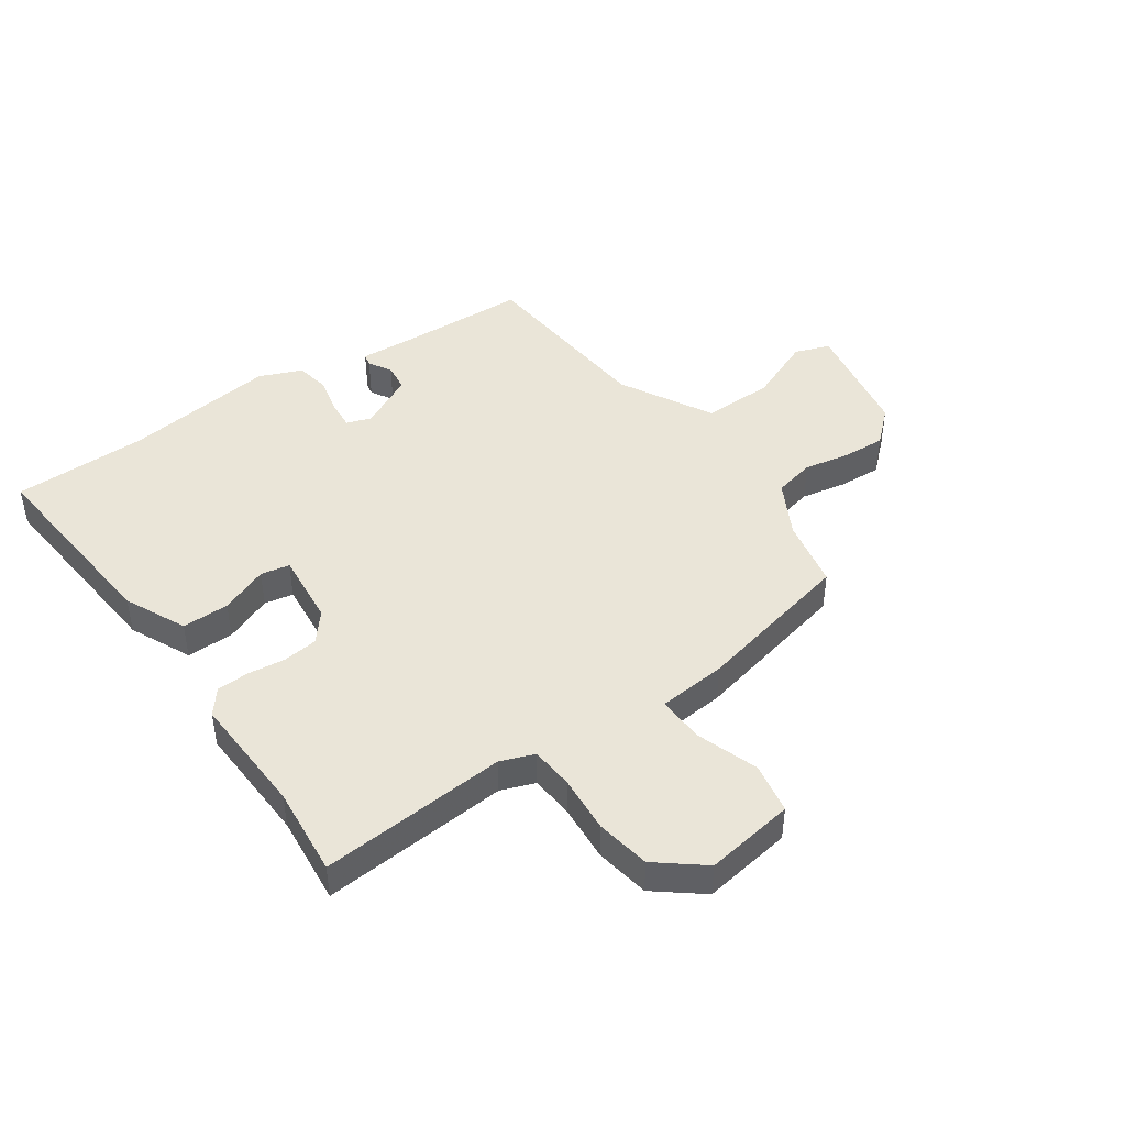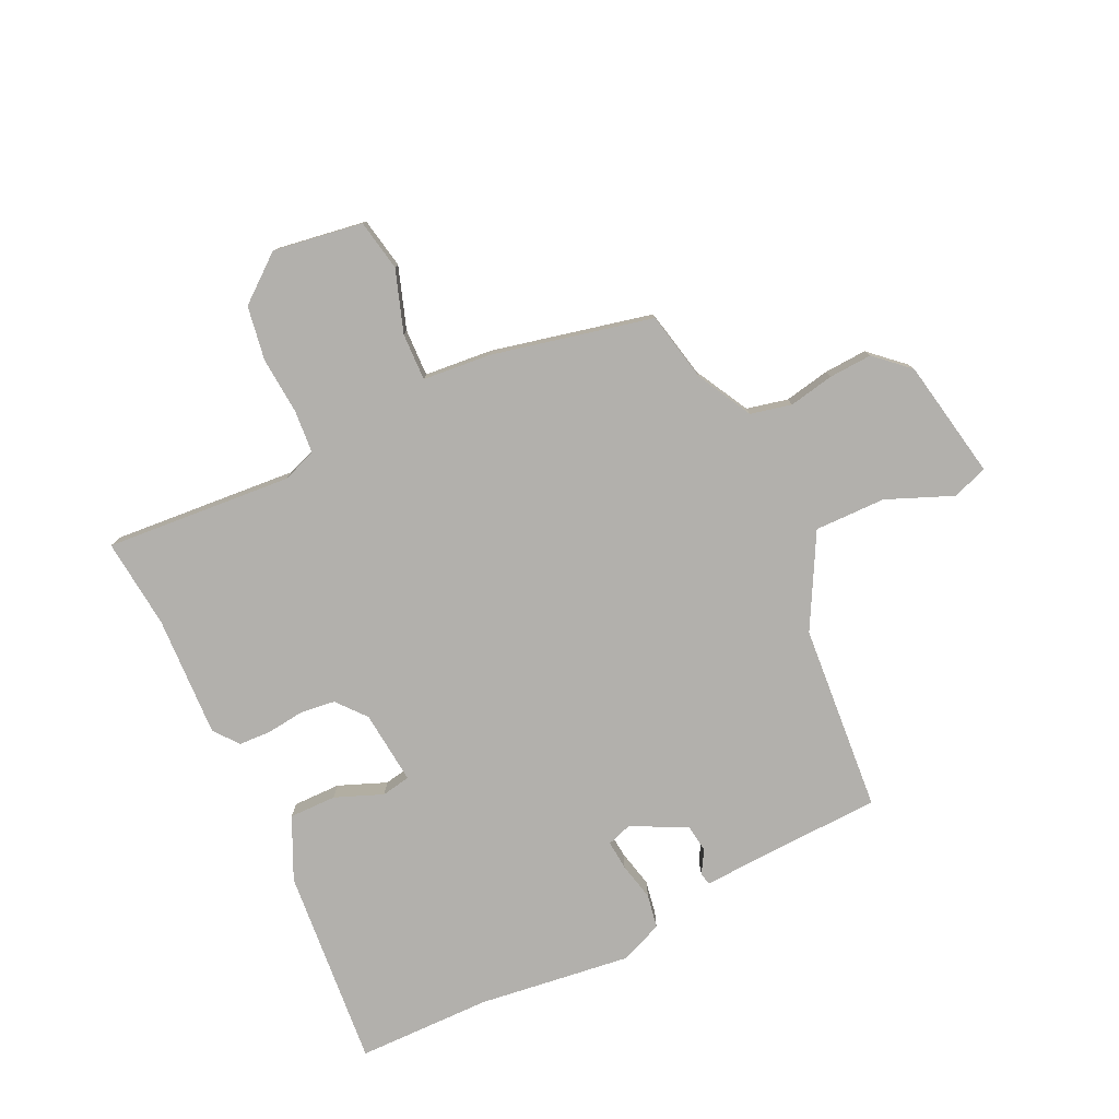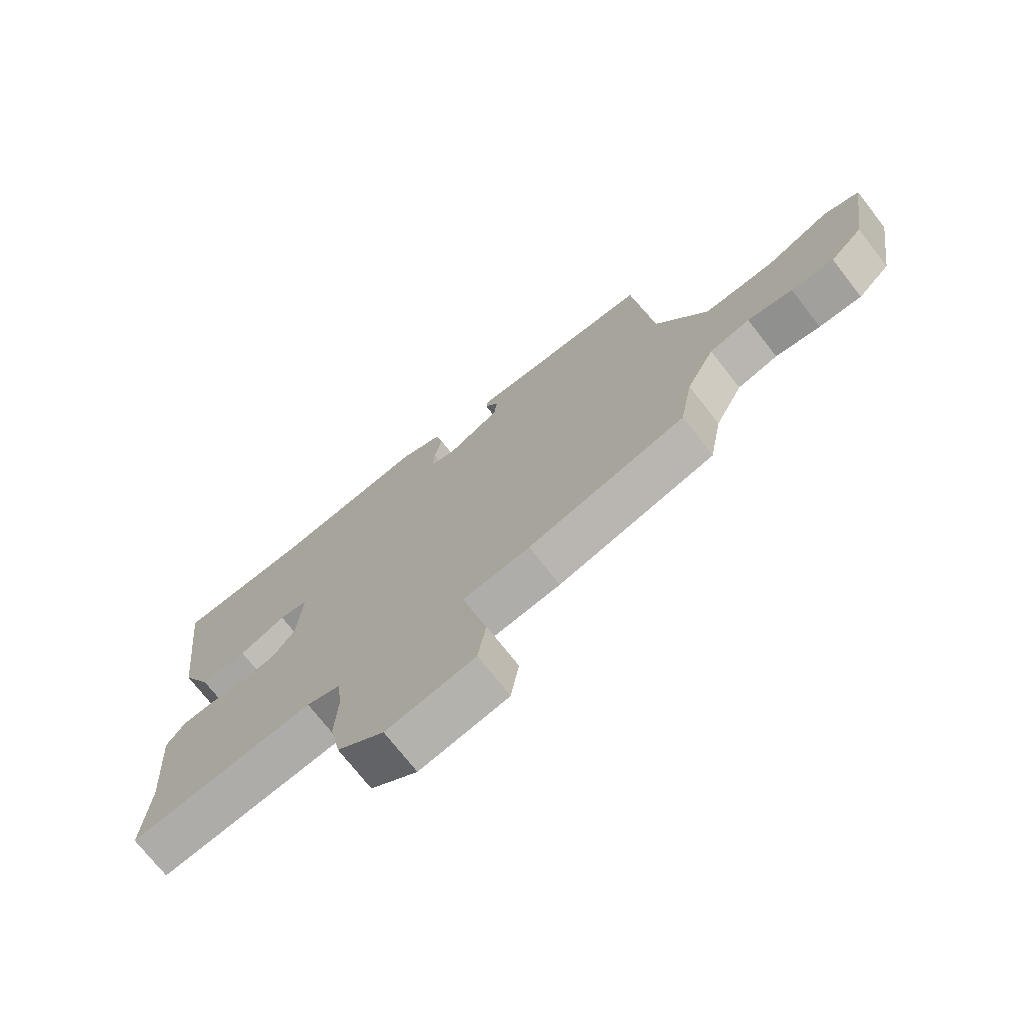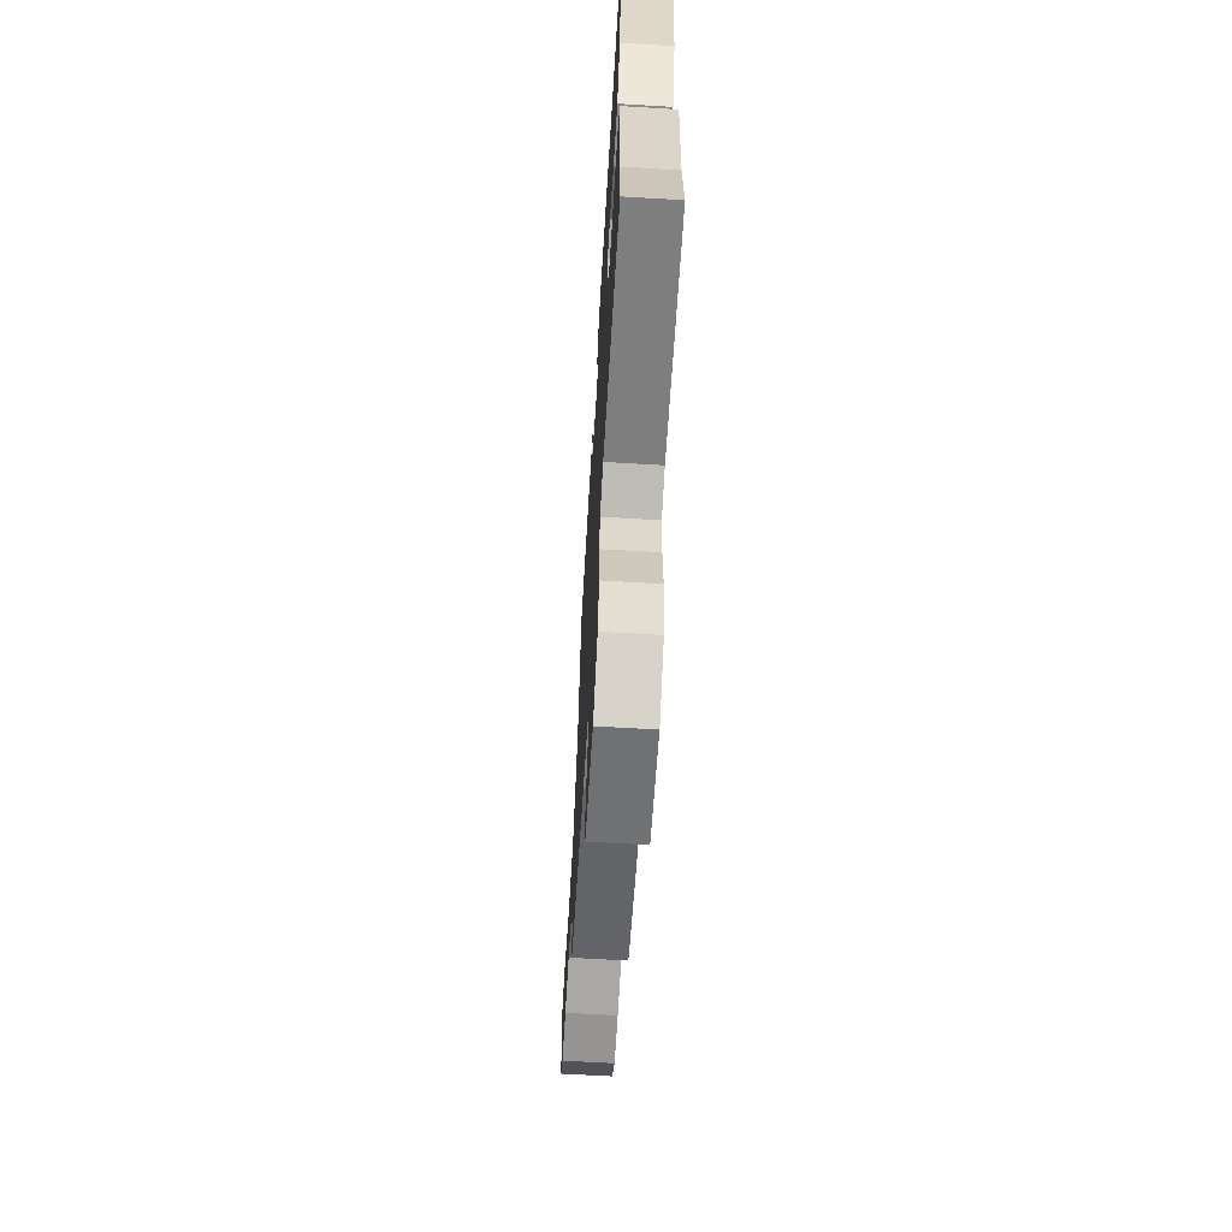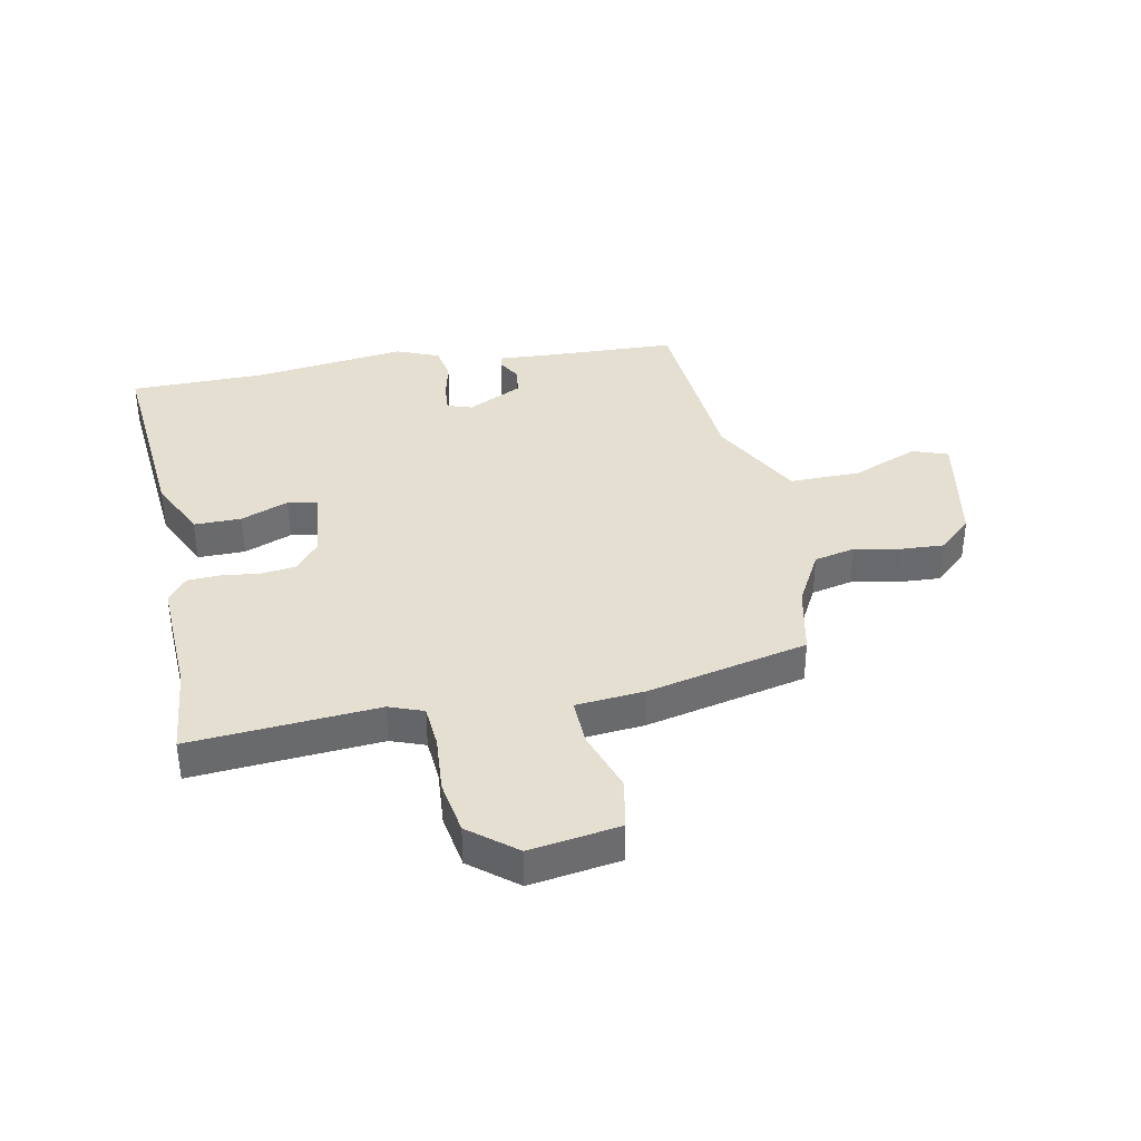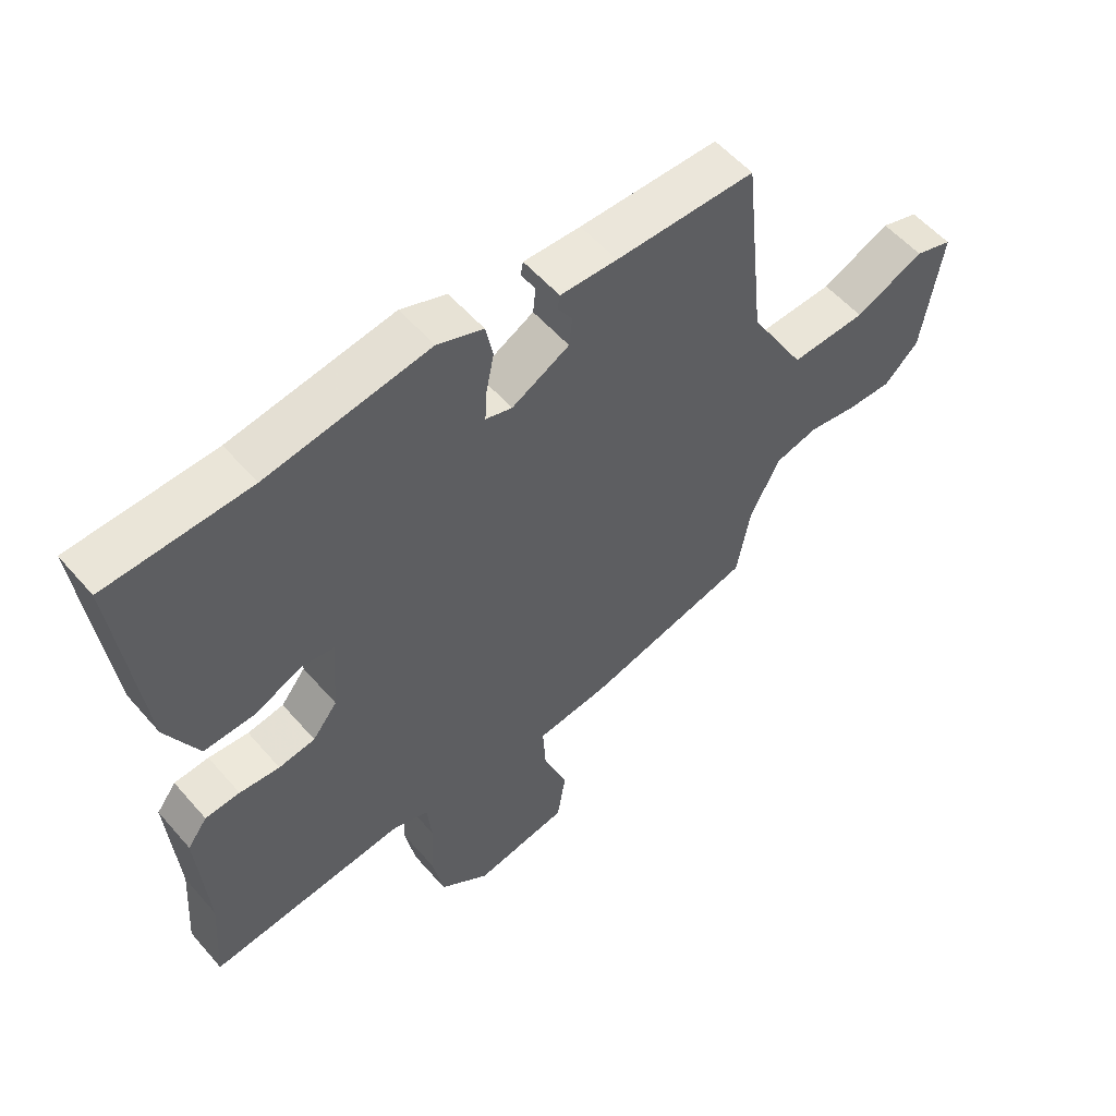
<metadata>
{"format":"obj","ext":"obj","renderer":"f3d","projection":"perspective","resolution":1024,"background":"white","views":[{"elev":44.6,"azim":146.7,"up":"+Y"},{"elev":-78.7,"azim":-153.0,"up":"+Y"},{"elev":-72.8,"azim":-142.0,"up":"+Z"},{"elev":-65.6,"azim":86.6,"up":"+Z"},{"elev":37.3,"azim":170.5,"up":"+Y"},{"elev":55.6,"azim":139.8,"up":"+Z"}]}
</metadata>
<code>
v -0.453 0.07 0.486
v -0.228 0.07 0.488
v -0.136 0.07 0.491
v -0.132 0.07 0.469
v -0.156 0.07 0.431
v -0.151 0.07 0.383
v -0.058 0.07 0.333
v -0.015 0.07 0.346
v -0.018 0.07 0.397
v -0.031 0.07 0.462
v -0.019 0.07 0.52
v 0.055 0.07 0.548
v 0.317 0.07 0.507
v 0.548 0.07 0.498
v 0.508 0.07 0.155
v 0.456 0.07 0.051
v 0.375 0.07 0.054
v 0.294 0.07 0.089
v 0.244 0.07 0.081
v 0.253 0.07 -0.046
v 0.293 0.07 -0.097
v 0.352 0.07 -0.106
v 0.417 0.07 -0.1
v 0.473 0.07 -0.104
v 0.505 0.07 -0.147
v 0.49 0.07 -0.355
v 0.501 0.07 -0.51
v 0.181 0.07 -0.476
v 0.122 0.07 -0.496
v 0.114 0.07 -0.57
v 0.119 0.07 -0.668
v 0.101 0.07 -0.761
v 0.02 0.07 -0.822
v -0.133 0.07 -0.794
v -0.147 0.07 -0.706
v -0.108 0.07 -0.601
v -0.103 0.07 -0.52
v -0.22 0.07 -0.506
v -0.493 0.07 -0.436
v -0.515 0.07 -0.315
v -0.563 0.07 -0.22
v -0.633 0.07 -0.202
v -0.711 0.07 -0.215
v -0.785 0.07 -0.217
v -0.841 0.07 -0.163
v -0.873 0.07 0.043
v -0.812 0.07 0.063
v -0.7 0.07 0.013
v -0.578 0.07 0.008
v -0.488 0.07 0.164
v -0.453 0 0.486
v -0.228 0 0.488
v -0.136 0 0.491
v -0.132 0 0.469
v -0.156 0 0.431
v -0.151 0 0.383
v -0.058 0 0.333
v -0.015 0 0.346
v -0.018 0 0.397
v -0.031 0 0.462
v -0.019 0 0.52
v 0.055 0 0.548
v 0.317 0 0.507
v 0.548 0 0.498
v 0.508 0 0.155
v 0.456 0 0.051
v 0.375 0 0.054
v 0.294 0 0.089
v 0.244 0 0.081
v 0.253 0 -0.046
v 0.293 0 -0.097
v 0.352 0 -0.106
v 0.417 0 -0.1
v 0.473 0 -0.104
v 0.505 0 -0.147
v 0.49 0 -0.355
v 0.501 0 -0.51
v 0.181 0 -0.476
v 0.122 0 -0.496
v 0.114 0 -0.57
v 0.119 0 -0.668
v 0.101 0 -0.761
v 0.02 0 -0.822
v -0.133 0 -0.794
v -0.147 0 -0.706
v -0.108 0 -0.601
v -0.103 0 -0.52
v -0.22 0 -0.506
v -0.493 0 -0.436
v -0.515 0 -0.315
v -0.563 0 -0.22
v -0.633 0 -0.202
v -0.711 0 -0.215
v -0.785 0 -0.217
v -0.841 0 -0.163
v -0.873 0 0.043
v -0.812 0 0.063
v -0.7 0 0.013
v -0.578 0 0.008
v -0.488 0 0.164
f 45 46 47 48
f 45 48 49
f 42 43 44 45
f 42 45 49
f 41 42 49 50
f 37 38 39 40
f 37 40 41 50
f 33 34 35 36
f 33 36 37
f 30 31 32 33
f 29 30 33 37
f 28 29 37 50
f 26 27 28 50
f 22 23 24 25
f 21 22 25 26
f 20 21 26 50
f 15 16 17 18
f 13 14 15 18
f 13 18 19
f 12 13 19
f 9 10 11 12
f 8 9 12 19
f 7 8 19 20
f 2 3 4 5
f 2 5 6
f 1 2 6
f 7 20 50
f 1 6 7 50
f 98 97 96 95
f 99 98 95
f 95 94 93 92
f 99 95 92
f 100 99 92 91
f 90 89 88 87
f 100 91 90 87
f 86 85 84 83
f 87 86 83
f 83 82 81 80
f 87 83 80 79
f 100 87 79 78
f 100 78 77 76
f 75 74 73 72
f 76 75 72 71
f 100 76 71 70
f 68 67 66 65
f 68 65 64 63
f 69 68 63
f 69 63 62
f 62 61 60 59
f 69 62 59 58
f 70 69 58 57
f 55 54 53 52
f 56 55 52
f 56 52 51
f 100 70 57
f 100 57 56 51
f 1 51 52 2
f 2 52 53 3
f 3 53 54 4
f 4 54 55 5
f 5 55 56 6
f 6 56 57 7
f 7 57 58 8
f 8 58 59 9
f 9 59 60 10
f 10 60 61 11
f 11 61 62 12
f 12 62 63 13
f 13 63 64 14
f 14 64 65 15
f 15 65 66 16
f 16 66 67 17
f 17 67 68 18
f 18 68 69 19
f 19 69 70 20
f 20 70 71 21
f 21 71 72 22
f 22 72 73 23
f 23 73 74 24
f 24 74 75 25
f 25 75 76 26
f 26 76 77 27
f 27 77 78 28
f 28 78 79 29
f 29 79 80 30
f 30 80 81 31
f 31 81 82 32
f 32 82 83 33
f 33 83 84 34
f 34 84 85 35
f 35 85 86 36
f 36 86 87 37
f 37 87 88 38
f 38 88 89 39
f 39 89 90 40
f 40 90 91 41
f 41 91 92 42
f 42 92 93 43
f 43 93 94 44
f 44 94 95 45
f 45 95 96 46
f 46 96 97 47
f 47 97 98 48
f 48 98 99 49
f 49 99 100 50
f 50 100 51 1

</code>
